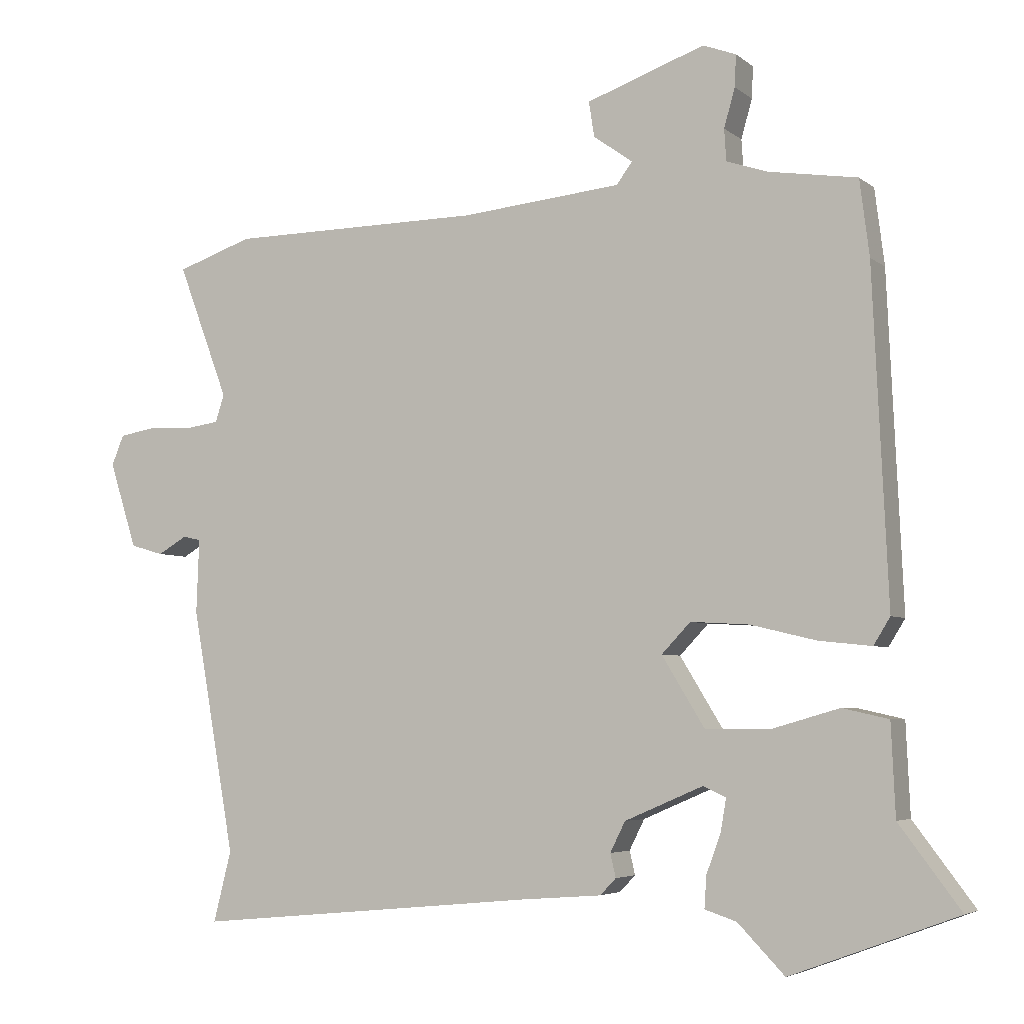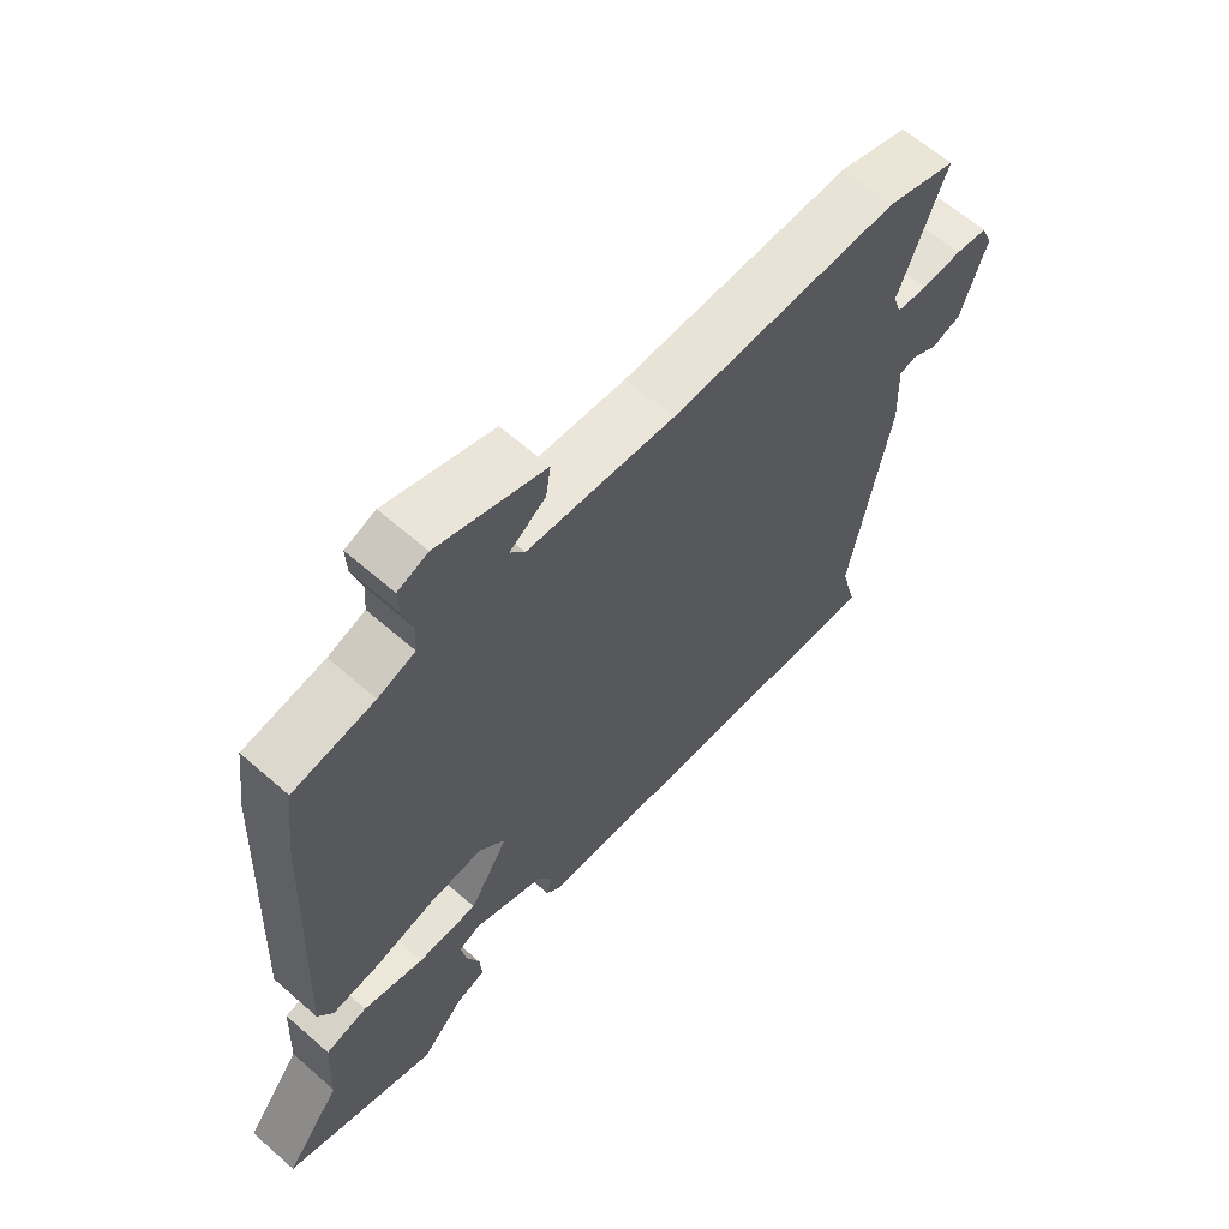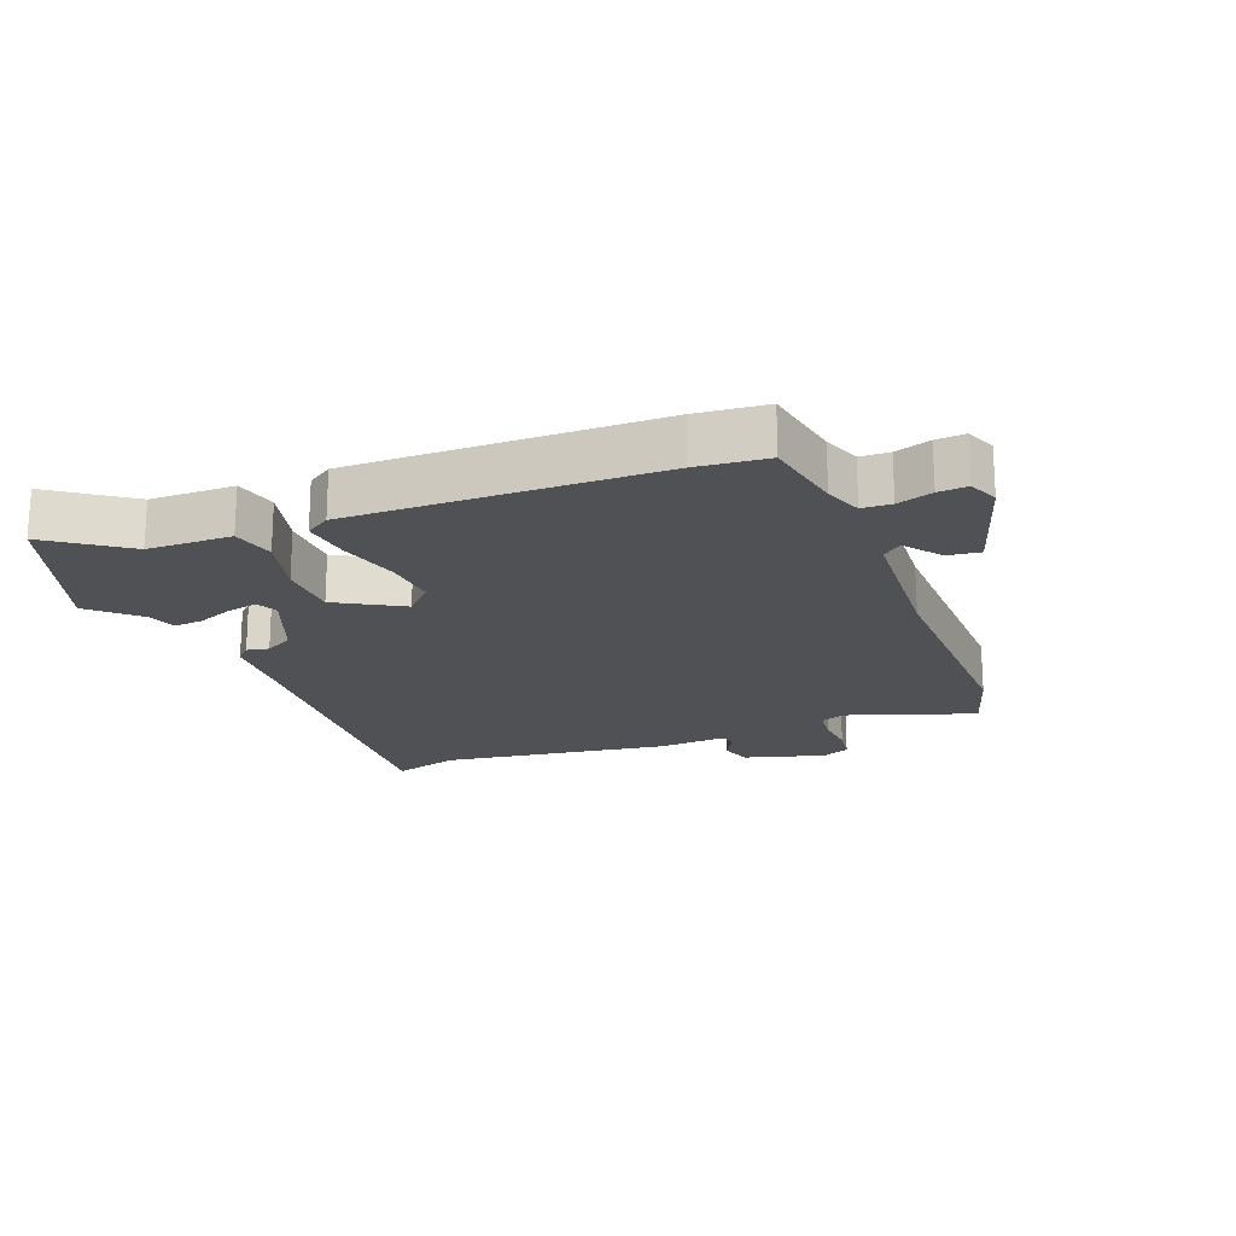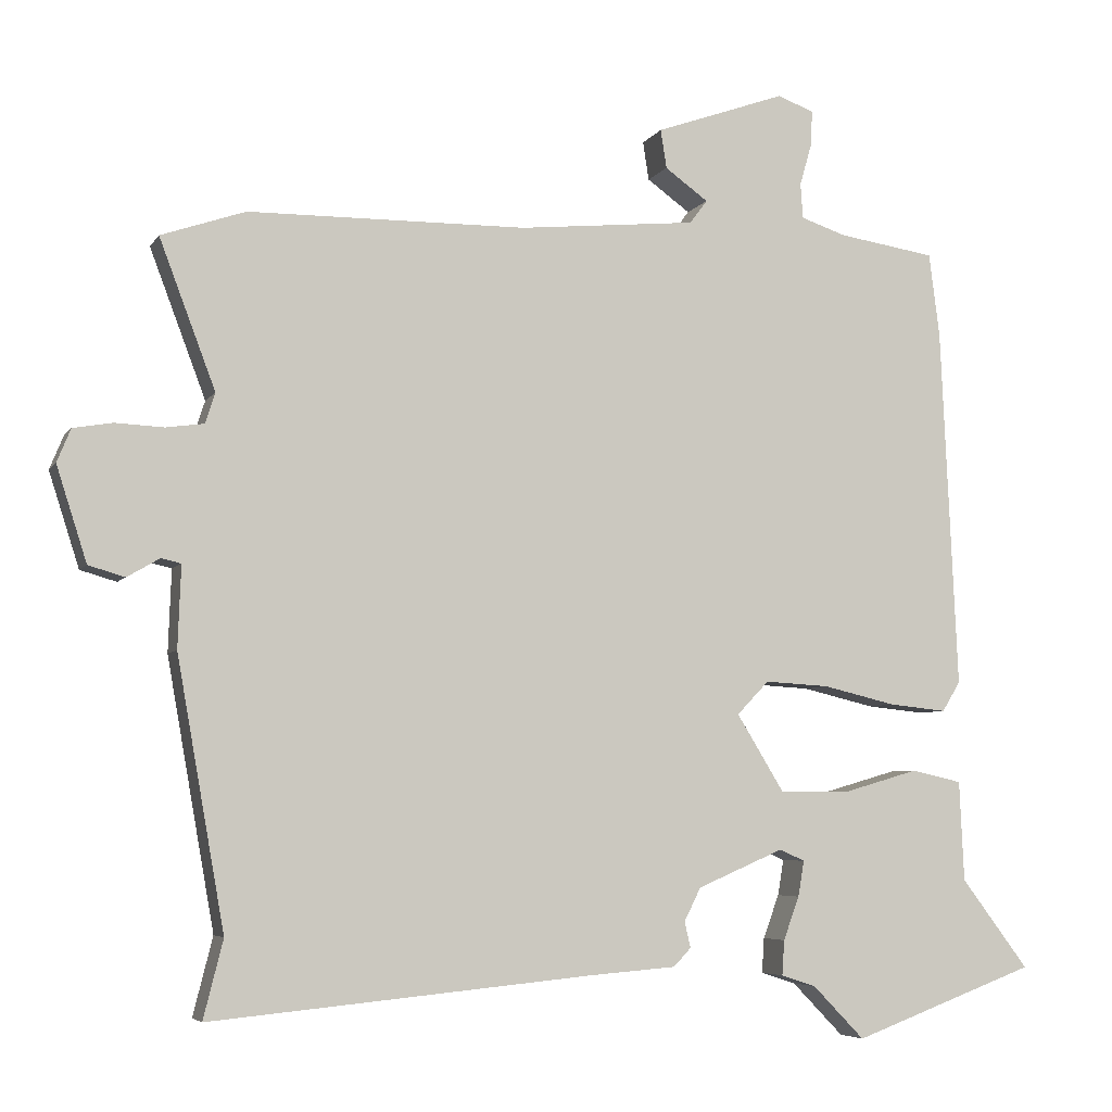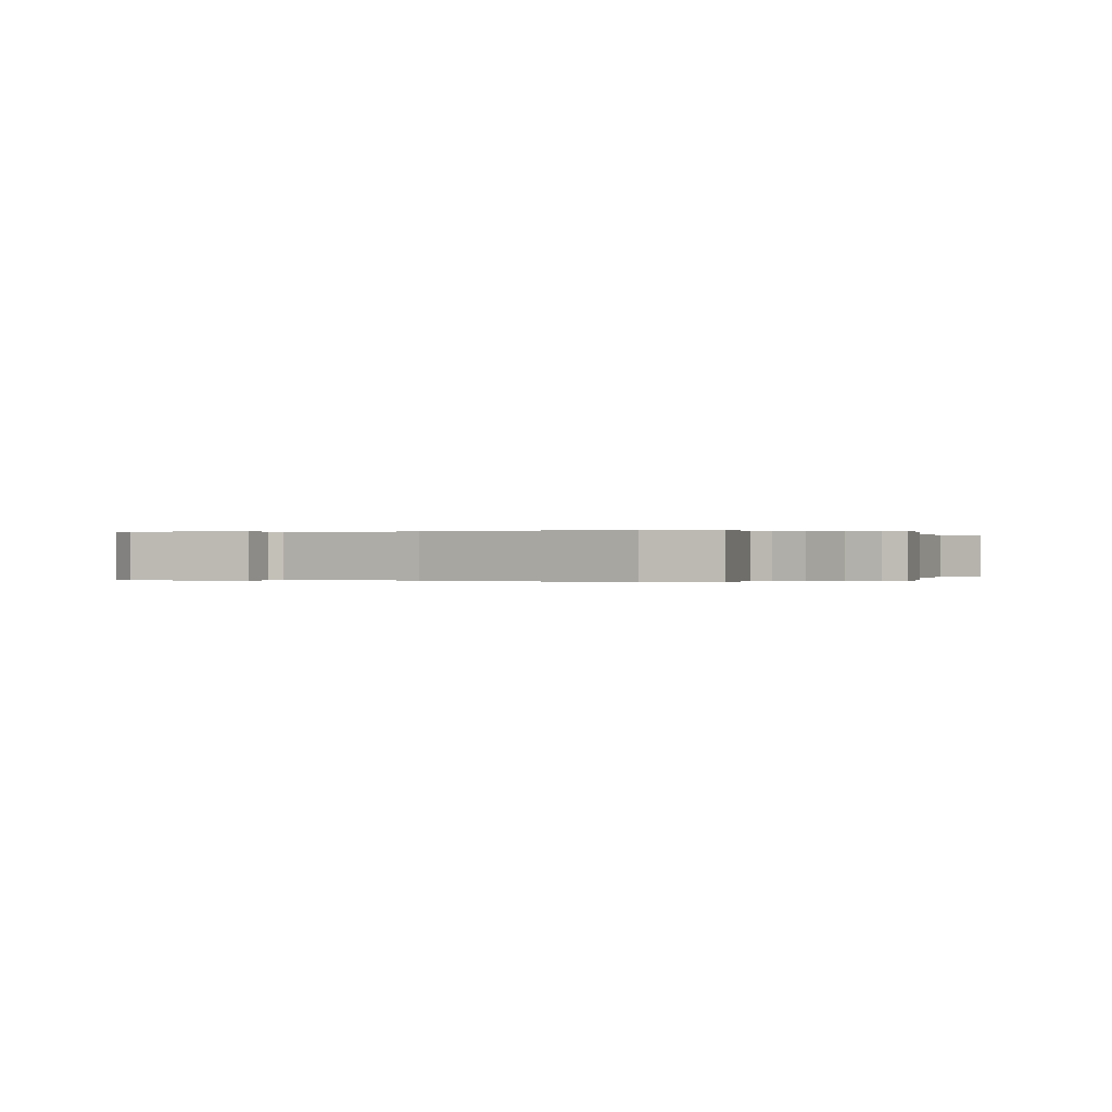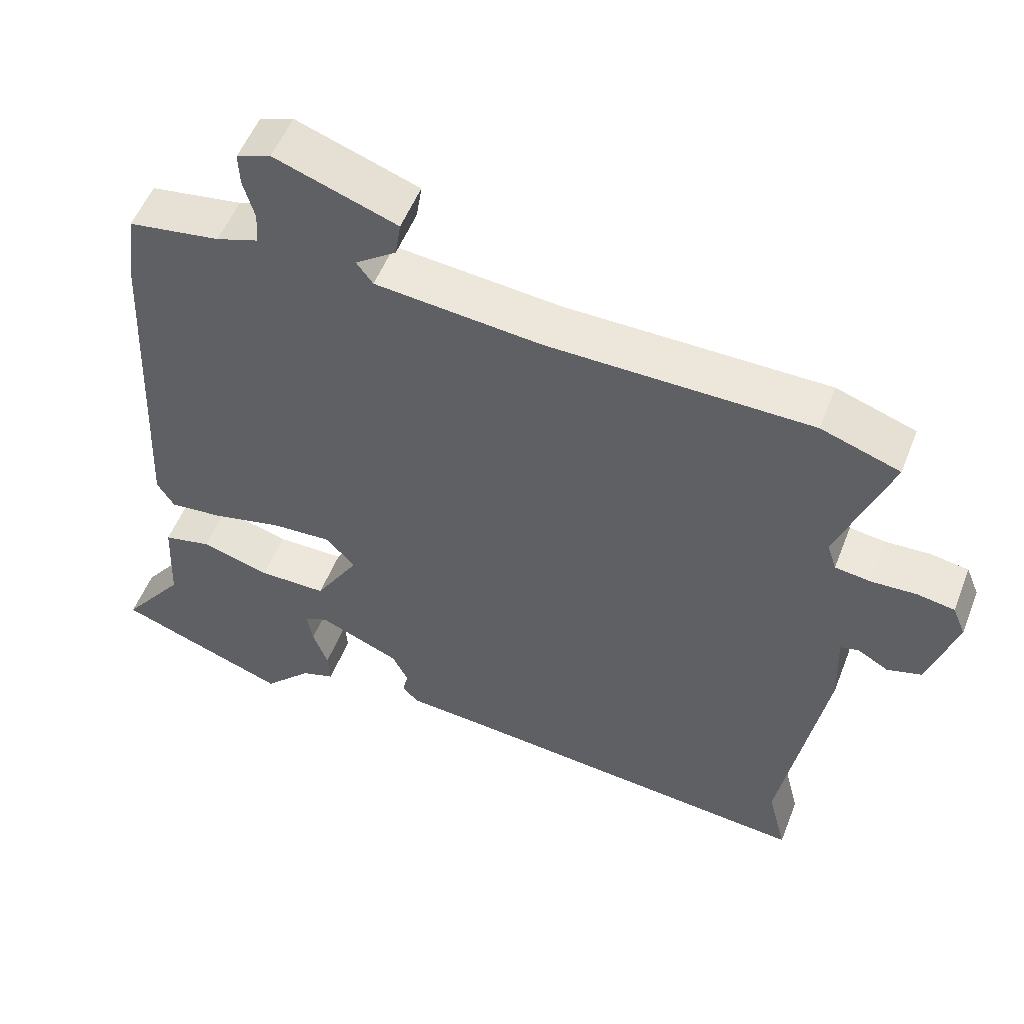
<metadata>
{"format":"obj","ext":"obj","renderer":"f3d","projection":"perspective","resolution":1024,"background":"white","views":[{"elev":-4.7,"azim":-155.0,"up":"+Z"},{"elev":63.1,"azim":-48.5,"up":"+Z"},{"elev":-19.9,"azim":-67.1,"up":"+Y"},{"elev":-5.5,"azim":162.1,"up":"+Z"},{"elev":0.0,"azim":34.4,"up":"+Y"},{"elev":53.3,"azim":21.1,"up":"+Z"}]}
</metadata>
<code>
v 0.474 0.07 -0.398
v 0.5 0.07 -0.501
v -0.003 0.07 -0.453
v -0.118 0.07 -0.444
v -0.141 0.07 -0.42
v -0.133 0.07 -0.386
v -0.155 0.07 -0.342
v -0.269 0.07 -0.293
v -0.302 0.07 -0.308
v -0.294 0.07 -0.355
v -0.273 0.07 -0.412
v -0.27 0.07 -0.458
v -0.316 0.07 -0.473
v -0.384 0.07 -0.543
v -0.626 0.07 -0.453
v -0.537 0.07 -0.335
v -0.531 0.07 -0.203
v -0.464 0.07 -0.188
v -0.367 0.07 -0.216
v -0.272 0.07 -0.216
v -0.21 0.07 -0.115
v -0.252 0.07 -0.071
v -0.337 0.07 -0.076
v -0.433 0.07 -0.099
v -0.509 0.07 -0.107
v -0.533 0.07 -0.068
v -0.511 0.07 0.41
v -0.497 0.07 0.52
v -0.368 0.07 0.54
v -0.309 0.07 0.56
v -0.306 0.07 0.606
v -0.322 0.07 0.662
v -0.324 0.07 0.708
v -0.276 0.07 0.726
v -0.104 0.07 0.665
v -0.112 0.07 0.614
v -0.169 0.07 0.573
v -0.146 0.07 0.542
v 0.088 0.07 0.519
v 0.456 0.07 0.515
v 0.567 0.07 0.477
v 0.493 0.07 0.281
v 0.506 0.07 0.241
v 0.556 0.07 0.234
v 0.62 0.07 0.237
v 0.672 0.07 0.228
v 0.69 0.07 0.184
v 0.65 0.07 0.059
v 0.602 0.07 0.045
v 0.559 0.07 0.07
v 0.533 0.07 0.064
v 0.537 0.07 -0.044
v 0.474 0 -0.398
v 0.5 0 -0.501
v -0.003 0 -0.453
v -0.118 0 -0.444
v -0.141 0 -0.42
v -0.133 0 -0.386
v -0.155 0 -0.342
v -0.269 0 -0.293
v -0.302 0 -0.308
v -0.294 0 -0.355
v -0.273 0 -0.412
v -0.27 0 -0.458
v -0.316 0 -0.473
v -0.384 0 -0.543
v -0.626 0 -0.453
v -0.537 0 -0.335
v -0.531 0 -0.203
v -0.464 0 -0.188
v -0.367 0 -0.216
v -0.272 0 -0.216
v -0.21 0 -0.115
v -0.252 0 -0.071
v -0.337 0 -0.076
v -0.433 0 -0.099
v -0.509 0 -0.107
v -0.533 0 -0.068
v -0.511 0 0.41
v -0.497 0 0.52
v -0.368 0 0.54
v -0.309 0 0.56
v -0.306 0 0.606
v -0.322 0 0.662
v -0.324 0 0.708
v -0.276 0 0.726
v -0.104 0 0.665
v -0.112 0 0.614
v -0.169 0 0.573
v -0.146 0 0.542
v 0.088 0 0.519
v 0.456 0 0.515
v 0.567 0 0.477
v 0.493 0 0.281
v 0.506 0 0.241
v 0.556 0 0.234
v 0.62 0 0.237
v 0.672 0 0.228
v 0.69 0 0.184
v 0.65 0 0.059
v 0.602 0 0.045
v 0.559 0 0.07
v 0.533 0 0.064
v 0.537 0 -0.044
f 51 52 1
f 47 48 49 50
f 47 50 51
f 44 45 46 47
f 43 44 47 51
f 42 43 51 1
f 39 40 41 42
f 38 39 42 1
f 34 35 36 37
f 32 33 34 37
f 31 32 37 38
f 30 31 38 1
f 26 27 28 29
f 23 24 25 26
f 22 23 26 29
f 21 22 29 30
f 16 17 18 19
f 16 19 20
f 13 14 15 16
f 10 11 12 13
f 9 10 13 16
f 8 9 16 20
f 3 4 5 6
f 3 6 7
f 2 3 7
f 21 30 1 2
f 8 20 21
f 2 7 8 21
f 53 104 103
f 102 101 100 99
f 103 102 99
f 99 98 97 96
f 103 99 96 95
f 53 103 95 94
f 94 93 92 91
f 53 94 91 90
f 89 88 87 86
f 89 86 85 84
f 90 89 84 83
f 53 90 83 82
f 81 80 79 78
f 78 77 76 75
f 81 78 75 74
f 82 81 74 73
f 71 70 69 68
f 72 71 68
f 68 67 66 65
f 65 64 63 62
f 68 65 62 61
f 72 68 61 60
f 58 57 56 55
f 59 58 55
f 59 55 54
f 54 53 82 73
f 73 72 60
f 73 60 59 54
f 1 53 54 2
f 2 54 55 3
f 3 55 56 4
f 4 56 57 5
f 5 57 58 6
f 6 58 59 7
f 7 59 60 8
f 8 60 61 9
f 9 61 62 10
f 10 62 63 11
f 11 63 64 12
f 12 64 65 13
f 13 65 66 14
f 14 66 67 15
f 15 67 68 16
f 16 68 69 17
f 17 69 70 18
f 18 70 71 19
f 19 71 72 20
f 20 72 73 21
f 21 73 74 22
f 22 74 75 23
f 23 75 76 24
f 24 76 77 25
f 25 77 78 26
f 26 78 79 27
f 27 79 80 28
f 28 80 81 29
f 29 81 82 30
f 30 82 83 31
f 31 83 84 32
f 32 84 85 33
f 33 85 86 34
f 34 86 87 35
f 35 87 88 36
f 36 88 89 37
f 37 89 90 38
f 38 90 91 39
f 39 91 92 40
f 40 92 93 41
f 41 93 94 42
f 42 94 95 43
f 43 95 96 44
f 44 96 97 45
f 45 97 98 46
f 46 98 99 47
f 47 99 100 48
f 48 100 101 49
f 49 101 102 50
f 50 102 103 51
f 51 103 104 52
f 52 104 53 1

</code>
